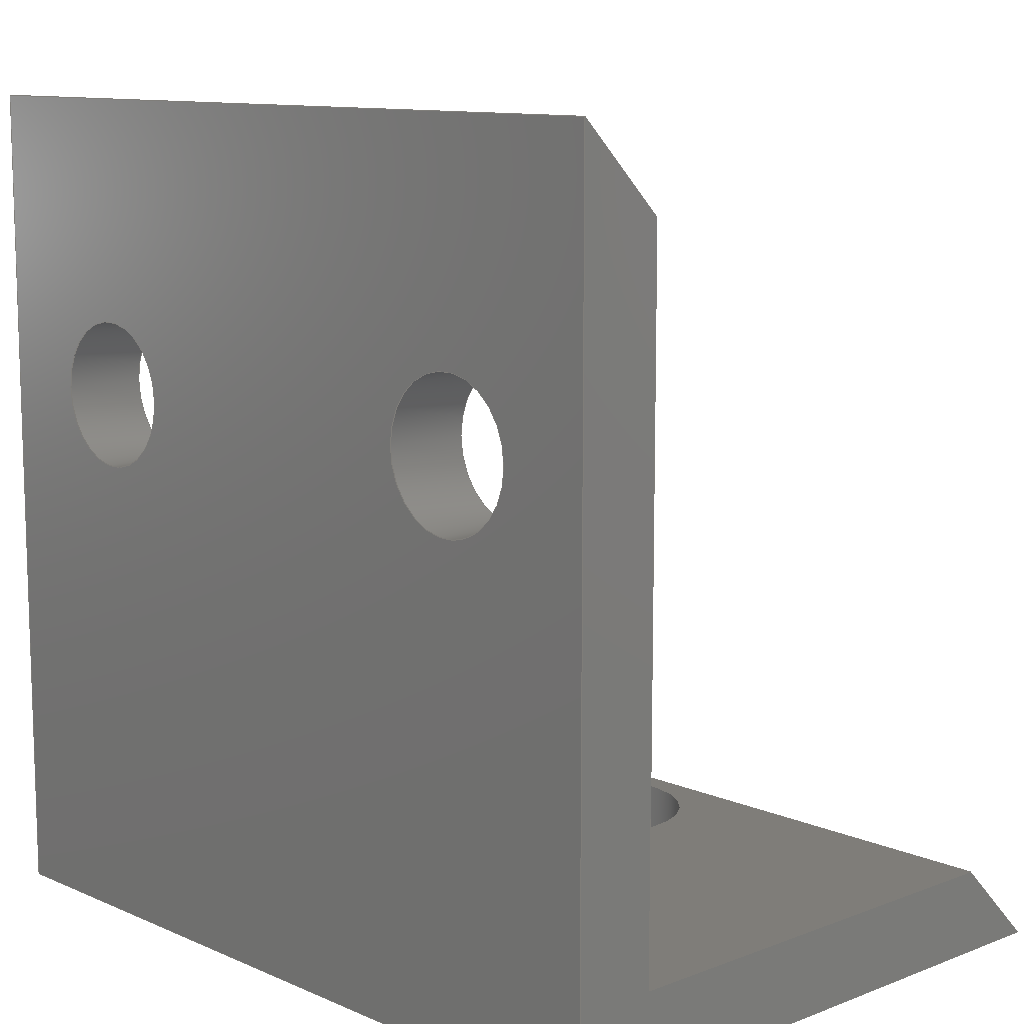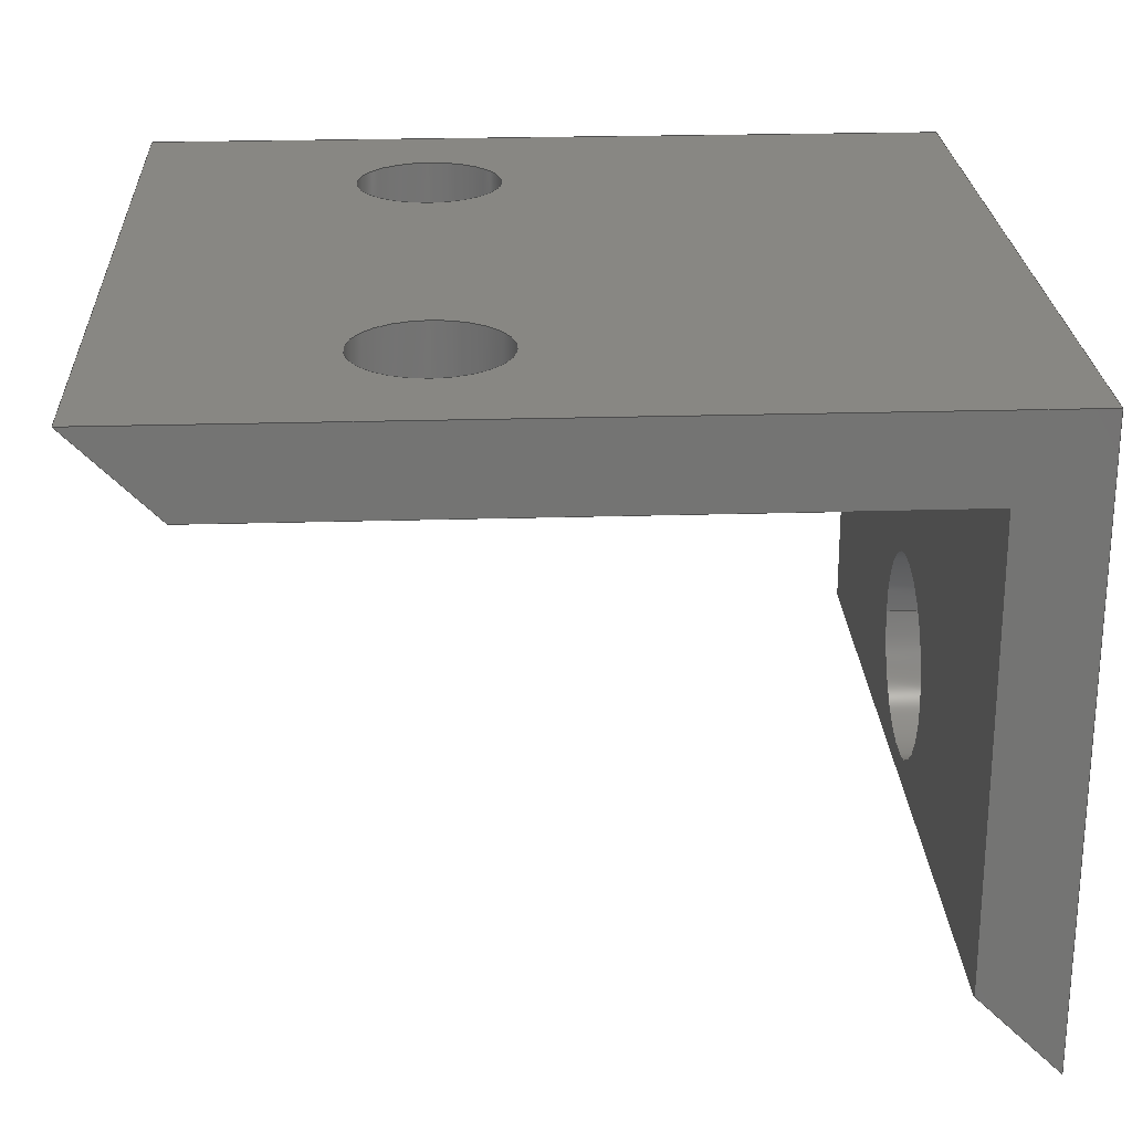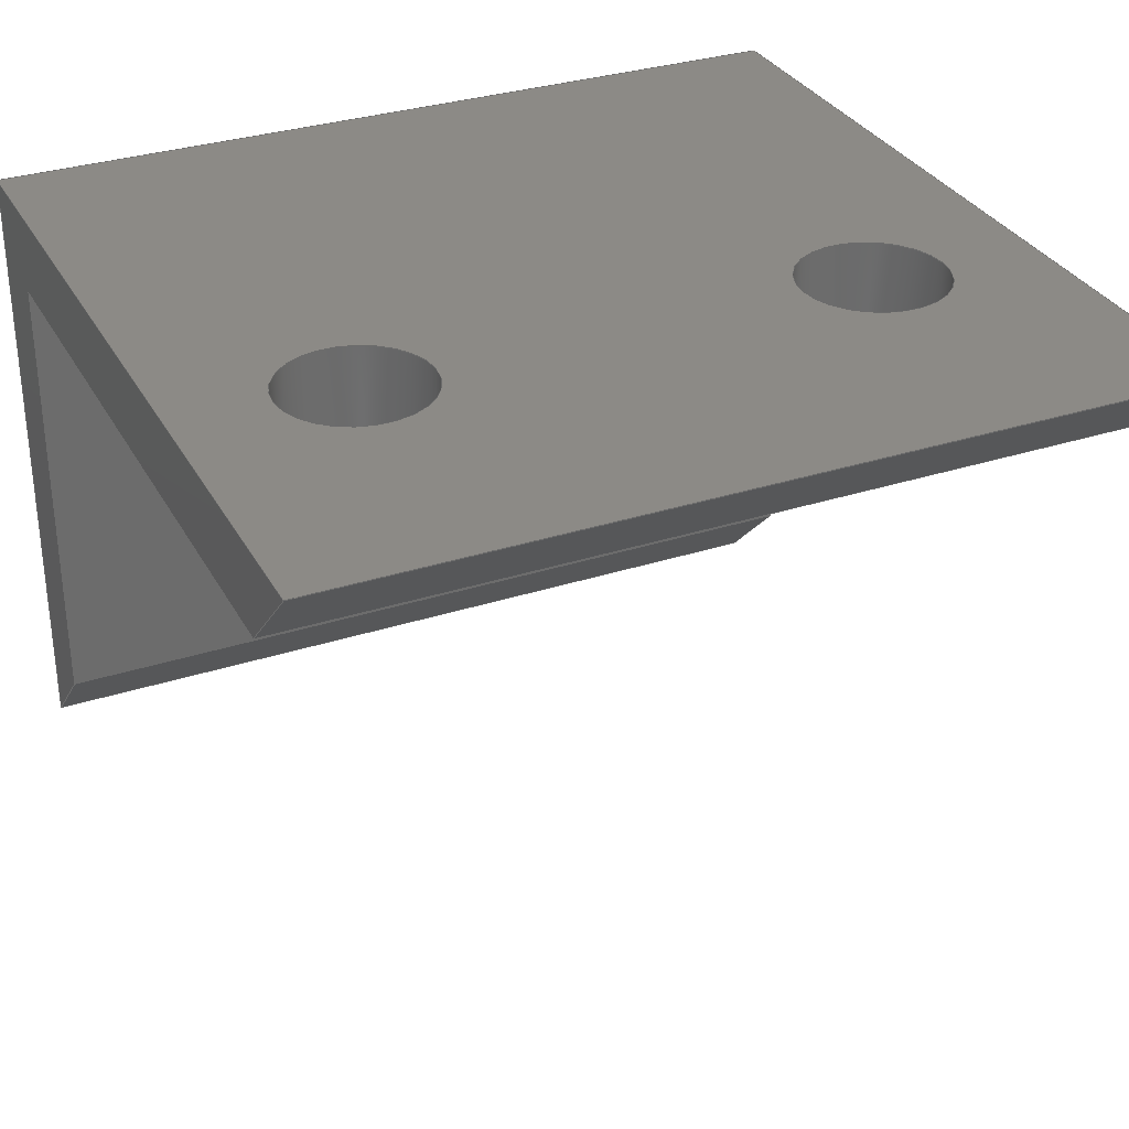
<metadata>
{"format":"step","ext":"step","renderer":"f3d","projection":"perspective","resolution":1024,"background":"white","views":[{"elev":10.9,"azim":-133.2,"up":"+Z"},{"elev":24.1,"azim":87.2,"up":"+Y"},{"elev":31.9,"azim":-24.6,"up":"+Y"}]}
</metadata>
<code>
ISO-10303-21;
DATA;
#1=MECHANICAL_DESIGN_GEOMETRIC_PRESENTATION_REPRESENTATION('',(#4),#357);
#2=SHAPE_REPRESENTATION_RELATIONSHIP('SRR','None',#364,#3);
#3=ADVANCED_BREP_SHAPE_REPRESENTATION('',(#5),#356);
#4=STYLED_ITEM('',(#374),#5);
#5=MANIFOLD_SOLID_BREP('Cuerpo1',#209);
#6=FACE_BOUND('',#35,.T.);
#7=FACE_BOUND('',#36,.T.);
#8=FACE_BOUND('',#39,.T.);
#9=FACE_BOUND('',#40,.T.);
#10=FACE_BOUND('',#42,.T.);
#11=FACE_BOUND('',#45,.T.);
#12=PLANE('',#232);
#13=PLANE('',#233);
#14=PLANE('',#234);
#15=PLANE('',#235);
#16=PLANE('',#236);
#17=PLANE('',#237);
#18=PLANE('',#238);
#19=PLANE('',#239);
#20=FACE_OUTER_BOUND('',#31,.T.);
#21=FACE_OUTER_BOUND('',#32,.T.);
#22=FACE_OUTER_BOUND('',#33,.T.);
#23=FACE_OUTER_BOUND('',#34,.T.);
#24=FACE_OUTER_BOUND('',#37,.T.);
#25=FACE_OUTER_BOUND('',#38,.T.);
#26=FACE_OUTER_BOUND('',#41,.T.);
#27=FACE_OUTER_BOUND('',#43,.T.);
#28=FACE_OUTER_BOUND('',#44,.T.);
#29=FACE_OUTER_BOUND('',#46,.T.);
#30=FACE_OUTER_BOUND('',#47,.T.);
#31=EDGE_LOOP('',(#141,#142,#143,#144));
#32=EDGE_LOOP('',(#145,#146,#147,#148));
#33=EDGE_LOOP('',(#149,#150,#151,#152));
#34=EDGE_LOOP('',(#153,#154,#155,#156));
#35=EDGE_LOOP('',(#157));
#36=EDGE_LOOP('',(#158));
#37=EDGE_LOOP('',(#159,#160,#161,#162));
#38=EDGE_LOOP('',(#163,#164,#165,#166));
#39=EDGE_LOOP('',(#167));
#40=EDGE_LOOP('',(#168));
#41=EDGE_LOOP('',(#169,#170,#171,#172));
#42=EDGE_LOOP('',(#173));
#43=EDGE_LOOP('',(#174,#175,#176,#177));
#44=EDGE_LOOP('',(#178,#179,#180,#181));
#45=EDGE_LOOP('',(#182));
#46=EDGE_LOOP('',(#183,#184,#185,#186,#187,#188));
#47=EDGE_LOOP('',(#189,#190,#191,#192,#193,#194));
#48=LINE('',#302,#69);
#49=LINE('',#308,#70);
#50=LINE('',#314,#71);
#51=LINE('',#319,#72);
#52=LINE('',#321,#73);
#53=LINE('',#323,#74);
#54=LINE('',#324,#75);
#55=LINE('',#327,#76);
#56=LINE('',#329,#77);
#57=LINE('',#330,#78);
#58=LINE('',#333,#79);
#59=LINE('',#335,#80);
#60=LINE('',#336,#81);
#61=LINE('',#339,#82);
#62=LINE('',#341,#83);
#63=LINE('',#342,#84);
#64=LINE('',#345,#85);
#65=LINE('',#347,#86);
#66=LINE('',#348,#87);
#67=LINE('',#350,#88);
#68=LINE('',#351,#89);
#69=VECTOR('',#246,2.5);
#70=VECTOR('',#253,1.75);
#71=VECTOR('',#260,1.75);
#72=VECTOR('',#265,10);
#73=VECTOR('',#266,10);
#74=VECTOR('',#267,10);
#75=VECTOR('',#268,10);
#76=VECTOR('',#271,10);
#77=VECTOR('',#272,10);
#78=VECTOR('',#273,10);
#79=VECTOR('',#276,10);
#80=VECTOR('',#277,10);
#81=VECTOR('',#278,10);
#82=VECTOR('',#281,10);
#83=VECTOR('',#282,10);
#84=VECTOR('',#283,10);
#85=VECTOR('',#286,10);
#86=VECTOR('',#287,10);
#87=VECTOR('',#288,10);
#88=VECTOR('',#291,10);
#89=VECTOR('',#292,10);
#90=CIRCLE('',#224,2.5);
#91=CIRCLE('',#225,2.5);
#92=CIRCLE('',#227,1.75);
#93=CIRCLE('',#228,1.75);
#94=CIRCLE('',#230,1.75);
#95=CIRCLE('',#231,1.75);
#96=VERTEX_POINT('',#299);
#97=VERTEX_POINT('',#301);
#98=VERTEX_POINT('',#305);
#99=VERTEX_POINT('',#307);
#100=VERTEX_POINT('',#311);
#101=VERTEX_POINT('',#313);
#102=VERTEX_POINT('',#317);
#103=VERTEX_POINT('',#318);
#104=VERTEX_POINT('',#320);
#105=VERTEX_POINT('',#322);
#106=VERTEX_POINT('',#326);
#107=VERTEX_POINT('',#328);
#108=VERTEX_POINT('',#332);
#109=VERTEX_POINT('',#334);
#110=VERTEX_POINT('',#338);
#111=VERTEX_POINT('',#340);
#112=VERTEX_POINT('',#344);
#113=VERTEX_POINT('',#346);
#114=EDGE_CURVE('',#96,#96,#90,.T.);
#115=EDGE_CURVE('',#96,#97,#48,.T.);
#116=EDGE_CURVE('',#97,#97,#91,.T.);
#117=EDGE_CURVE('',#98,#98,#92,.T.);
#118=EDGE_CURVE('',#98,#99,#49,.T.);
#119=EDGE_CURVE('',#99,#99,#93,.T.);
#120=EDGE_CURVE('',#100,#100,#94,.T.);
#121=EDGE_CURVE('',#100,#101,#50,.T.);
#122=EDGE_CURVE('',#101,#101,#95,.T.);
#123=EDGE_CURVE('',#102,#103,#51,.T.);
#124=EDGE_CURVE('',#102,#104,#52,.T.);
#125=EDGE_CURVE('',#105,#104,#53,.T.);
#126=EDGE_CURVE('',#103,#105,#54,.T.);
#127=EDGE_CURVE('',#103,#106,#55,.T.);
#128=EDGE_CURVE('',#107,#105,#56,.T.);
#129=EDGE_CURVE('',#106,#107,#57,.T.);
#130=EDGE_CURVE('',#106,#108,#58,.T.);
#131=EDGE_CURVE('',#109,#107,#59,.T.);
#132=EDGE_CURVE('',#108,#109,#60,.T.);
#133=EDGE_CURVE('',#108,#110,#61,.T.);
#134=EDGE_CURVE('',#111,#109,#62,.T.);
#135=EDGE_CURVE('',#110,#111,#63,.T.);
#136=EDGE_CURVE('',#112,#110,#64,.T.);
#137=EDGE_CURVE('',#113,#111,#65,.T.);
#138=EDGE_CURVE('',#112,#113,#66,.T.);
#139=EDGE_CURVE('',#112,#102,#67,.T.);
#140=EDGE_CURVE('',#104,#113,#68,.T.);
#141=ORIENTED_EDGE('',*,*,#114,.F.);
#142=ORIENTED_EDGE('',*,*,#115,.T.);
#143=ORIENTED_EDGE('',*,*,#116,.F.);
#144=ORIENTED_EDGE('',*,*,#115,.F.);
#145=ORIENTED_EDGE('',*,*,#117,.F.);
#146=ORIENTED_EDGE('',*,*,#118,.T.);
#147=ORIENTED_EDGE('',*,*,#119,.F.);
#148=ORIENTED_EDGE('',*,*,#118,.F.);
#149=ORIENTED_EDGE('',*,*,#120,.F.);
#150=ORIENTED_EDGE('',*,*,#121,.T.);
#151=ORIENTED_EDGE('',*,*,#122,.F.);
#152=ORIENTED_EDGE('',*,*,#121,.F.);
#153=ORIENTED_EDGE('',*,*,#123,.F.);
#154=ORIENTED_EDGE('',*,*,#124,.T.);
#155=ORIENTED_EDGE('',*,*,#125,.F.);
#156=ORIENTED_EDGE('',*,*,#126,.F.);
#157=ORIENTED_EDGE('',*,*,#117,.T.);
#158=ORIENTED_EDGE('',*,*,#120,.T.);
#159=ORIENTED_EDGE('',*,*,#127,.F.);
#160=ORIENTED_EDGE('',*,*,#126,.T.);
#161=ORIENTED_EDGE('',*,*,#128,.F.);
#162=ORIENTED_EDGE('',*,*,#129,.F.);
#163=ORIENTED_EDGE('',*,*,#130,.F.);
#164=ORIENTED_EDGE('',*,*,#129,.T.);
#165=ORIENTED_EDGE('',*,*,#131,.F.);
#166=ORIENTED_EDGE('',*,*,#132,.F.);
#167=ORIENTED_EDGE('',*,*,#119,.T.);
#168=ORIENTED_EDGE('',*,*,#122,.T.);
#169=ORIENTED_EDGE('',*,*,#133,.F.);
#170=ORIENTED_EDGE('',*,*,#132,.T.);
#171=ORIENTED_EDGE('',*,*,#134,.F.);
#172=ORIENTED_EDGE('',*,*,#135,.F.);
#173=ORIENTED_EDGE('',*,*,#116,.T.);
#174=ORIENTED_EDGE('',*,*,#136,.T.);
#175=ORIENTED_EDGE('',*,*,#135,.T.);
#176=ORIENTED_EDGE('',*,*,#137,.F.);
#177=ORIENTED_EDGE('',*,*,#138,.F.);
#178=ORIENTED_EDGE('',*,*,#139,.F.);
#179=ORIENTED_EDGE('',*,*,#138,.T.);
#180=ORIENTED_EDGE('',*,*,#140,.F.);
#181=ORIENTED_EDGE('',*,*,#124,.F.);
#182=ORIENTED_EDGE('',*,*,#114,.T.);
#183=ORIENTED_EDGE('',*,*,#140,.T.);
#184=ORIENTED_EDGE('',*,*,#137,.T.);
#185=ORIENTED_EDGE('',*,*,#134,.T.);
#186=ORIENTED_EDGE('',*,*,#131,.T.);
#187=ORIENTED_EDGE('',*,*,#128,.T.);
#188=ORIENTED_EDGE('',*,*,#125,.T.);
#189=ORIENTED_EDGE('',*,*,#139,.T.);
#190=ORIENTED_EDGE('',*,*,#123,.T.);
#191=ORIENTED_EDGE('',*,*,#127,.T.);
#192=ORIENTED_EDGE('',*,*,#130,.T.);
#193=ORIENTED_EDGE('',*,*,#133,.T.);
#194=ORIENTED_EDGE('',*,*,#136,.F.);
#195=CYLINDRICAL_SURFACE('',#223,2.5);
#196=CYLINDRICAL_SURFACE('',#226,1.75);
#197=CYLINDRICAL_SURFACE('',#229,1.75);
#198=ADVANCED_FACE('',(#20),#195,.F.);
#199=ADVANCED_FACE('',(#21),#196,.F.);
#200=ADVANCED_FACE('',(#22),#197,.F.);
#201=ADVANCED_FACE('',(#23,#6,#7),#12,.T.);
#202=ADVANCED_FACE('',(#24),#13,.T.);
#203=ADVANCED_FACE('',(#25,#8,#9),#14,.T.);
#204=ADVANCED_FACE('',(#26,#10),#15,.T.);
#205=ADVANCED_FACE('',(#27),#16,.T.);
#206=ADVANCED_FACE('',(#28,#11),#17,.T.);
#207=ADVANCED_FACE('',(#29),#18,.T.);
#208=ADVANCED_FACE('',(#30),#19,.F.);
#209=CLOSED_SHELL('',(#198,#199,#200,#201,#202,#203,#204,#205,#206,#207,
#208));
#210=DERIVED_UNIT_ELEMENT(#212,1);
#211=DERIVED_UNIT_ELEMENT(#359,-3);
#212=(
MASS_UNIT()
NAMED_UNIT(*)
SI_UNIT(.KILO.,.GRAM.)
);
#213=DERIVED_UNIT((#210,#211));
#214=MEASURE_REPRESENTATION_ITEM('density measure',
POSITIVE_RATIO_MEASURE(7850),#213);
#215=PROPERTY_DEFINITION_REPRESENTATION(#220,#217);
#216=PROPERTY_DEFINITION_REPRESENTATION(#221,#218);
#217=REPRESENTATION('material name',(#219),#356);
#218=REPRESENTATION('density',(#214),#356);
#219=DESCRIPTIVE_REPRESENTATION_ITEM('Acero','Acero');
#220=PROPERTY_DEFINITION('material property','material name',#366);
#221=PROPERTY_DEFINITION('material property','density of part',#366);
#222=AXIS2_PLACEMENT_3D('',#297,#240,#241);
#223=AXIS2_PLACEMENT_3D('',#298,#242,#243);
#224=AXIS2_PLACEMENT_3D('',#300,#244,#245);
#225=AXIS2_PLACEMENT_3D('',#303,#247,#248);
#226=AXIS2_PLACEMENT_3D('',#304,#249,#250);
#227=AXIS2_PLACEMENT_3D('',#306,#251,#252);
#228=AXIS2_PLACEMENT_3D('',#309,#254,#255);
#229=AXIS2_PLACEMENT_3D('',#310,#256,#257);
#230=AXIS2_PLACEMENT_3D('',#312,#258,#259);
#231=AXIS2_PLACEMENT_3D('',#315,#261,#262);
#232=AXIS2_PLACEMENT_3D('',#316,#263,#264);
#233=AXIS2_PLACEMENT_3D('',#325,#269,#270);
#234=AXIS2_PLACEMENT_3D('',#331,#274,#275);
#235=AXIS2_PLACEMENT_3D('',#337,#279,#280);
#236=AXIS2_PLACEMENT_3D('',#343,#284,#285);
#237=AXIS2_PLACEMENT_3D('',#349,#289,#290);
#238=AXIS2_PLACEMENT_3D('',#352,#293,#294);
#239=AXIS2_PLACEMENT_3D('',#353,#295,#296);
#240=DIRECTION('axis',(0,0,1));
#241=DIRECTION('refdir',(1,0,0));
#242=DIRECTION('center_axis',(0,0,-1));
#243=DIRECTION('ref_axis',(1,0,0));
#244=DIRECTION('center_axis',(0,0,-1));
#245=DIRECTION('ref_axis',(1,0,0));
#246=DIRECTION('',(0,0,-1));
#247=DIRECTION('center_axis',(0,0,1));
#248=DIRECTION('ref_axis',(1,0,0));
#249=DIRECTION('center_axis',(0,1,0));
#250=DIRECTION('ref_axis',(1,0,0));
#251=DIRECTION('center_axis',(0,1,1.388e-16));
#252=DIRECTION('ref_axis',(1,0,0));
#253=DIRECTION('',(0,1,0));
#254=DIRECTION('center_axis',(0,-1,0));
#255=DIRECTION('ref_axis',(1,0,0));
#256=DIRECTION('center_axis',(0,1,0));
#257=DIRECTION('ref_axis',(1,0,0));
#258=DIRECTION('center_axis',(0,1,1.388e-16));
#259=DIRECTION('ref_axis',(1,0,0));
#260=DIRECTION('',(0,1,0));
#261=DIRECTION('center_axis',(0,-1,0));
#262=DIRECTION('ref_axis',(1,0,0));
#263=DIRECTION('center_axis',(0,-1,-1.388e-16));
#264=DIRECTION('ref_axis',(0,1.388e-16,-1));
#265=DIRECTION('',(0,-1.388e-16,1));
#266=DIRECTION('',(1,0,0));
#267=DIRECTION('',(0,1.388e-16,-1));
#268=DIRECTION('',(1,0,0));
#269=DIRECTION('center_axis',(0,-0.7071,0.7071));
#270=DIRECTION('ref_axis',(0,-0.7071,-0.7071));
#271=DIRECTION('',(0,0.7071,0.7071));
#272=DIRECTION('',(0,-0.7071,-0.7071));
#273=DIRECTION('',(1,0,0));
#274=DIRECTION('center_axis',(0,1,0));
#275=DIRECTION('ref_axis',(0,0,1));
#276=DIRECTION('',(0,0,-1));
#277=DIRECTION('',(0,0,1));
#278=DIRECTION('',(1,0,0));
#279=DIRECTION('center_axis',(0,0,-1));
#280=DIRECTION('ref_axis',(0,1,0));
#281=DIRECTION('',(0,-1,0));
#282=DIRECTION('',(0,1,0));
#283=DIRECTION('',(1,0,0));
#284=DIRECTION('center_axis',(0,-0.7071,0.7071));
#285=DIRECTION('ref_axis',(0,-0.7071,-0.7071));
#286=DIRECTION('',(0,-0.7071,-0.7071));
#287=DIRECTION('',(0,-0.7071,-0.7071));
#288=DIRECTION('',(1,0,0));
#289=DIRECTION('center_axis',(0,0,1));
#290=DIRECTION('ref_axis',(0,-1,0));
#291=DIRECTION('',(0,1,0));
#292=DIRECTION('',(0,-1,0));
#293=DIRECTION('center_axis',(1,0,0));
#294=DIRECTION('ref_axis',(0,0,-1));
#295=DIRECTION('center_axis',(1,0,0));
#296=DIRECTION('ref_axis',(0,0,-1));
#297=CARTESIAN_POINT('',(0,0,0));
#298=CARTESIAN_POINT('Origin',(10,-10,2));
#299=CARTESIAN_POINT('',(7.5,-10,2));
#300=CARTESIAN_POINT('Origin',(10,-10,2));
#301=CARTESIAN_POINT('',(7.5,-10,0));
#302=CARTESIAN_POINT('',(7.5,-10,2));
#303=CARTESIAN_POINT('Origin',(10,-10,0));
#304=CARTESIAN_POINT('Origin',(4,-2,13));
#305=CARTESIAN_POINT('',(2.25,-2,13));
#306=CARTESIAN_POINT('Origin',(4,-2,13));
#307=CARTESIAN_POINT('',(2.25,-2.98e-08,13));
#308=CARTESIAN_POINT('',(2.25,-2,13));
#309=CARTESIAN_POINT('Origin',(4,0,13));
#310=CARTESIAN_POINT('Origin',(16,-2,13));
#311=CARTESIAN_POINT('',(14.25,-2,13));
#312=CARTESIAN_POINT('Origin',(16,-2,13));
#313=CARTESIAN_POINT('',(14.25,-2.98e-08,13));
#314=CARTESIAN_POINT('',(14.25,-2,13));
#315=CARTESIAN_POINT('Origin',(16,0,13));
#316=CARTESIAN_POINT('Origin',(0,-2,18));
#317=CARTESIAN_POINT('',(0,-2,2));
#318=CARTESIAN_POINT('',(0,-2,18));
#319=CARTESIAN_POINT('',(0,-2,2));
#320=CARTESIAN_POINT('',(20,-2,2));
#321=CARTESIAN_POINT('',(0,-2,2));
#322=CARTESIAN_POINT('',(20,-2,18));
#323=CARTESIAN_POINT('',(20,-2,2));
#324=CARTESIAN_POINT('',(0,-2,18));
#325=CARTESIAN_POINT('Origin',(0,0,20));
#326=CARTESIAN_POINT('',(0,0,20));
#327=CARTESIAN_POINT('',(0,-2,18));
#328=CARTESIAN_POINT('',(20,0,20));
#329=CARTESIAN_POINT('',(20,-2,18));
#330=CARTESIAN_POINT('',(0,0,20));
#331=CARTESIAN_POINT('Origin',(0,0,0));
#332=CARTESIAN_POINT('',(0,0,0));
#333=CARTESIAN_POINT('',(0,0,20));
#334=CARTESIAN_POINT('',(20,0,0));
#335=CARTESIAN_POINT('',(20,0,20));
#336=CARTESIAN_POINT('',(0,0,0));
#337=CARTESIAN_POINT('Origin',(0,-15,0));
#338=CARTESIAN_POINT('',(0,-15,0));
#339=CARTESIAN_POINT('',(0,0,0));
#340=CARTESIAN_POINT('',(20,-15,0));
#341=CARTESIAN_POINT('',(20,0,0));
#342=CARTESIAN_POINT('',(0,-15,0));
#343=CARTESIAN_POINT('Origin',(0,-13,2));
#344=CARTESIAN_POINT('',(0,-13,2));
#345=CARTESIAN_POINT('',(0,-13,2));
#346=CARTESIAN_POINT('',(20,-13,2));
#347=CARTESIAN_POINT('',(20,-13,2));
#348=CARTESIAN_POINT('',(0,-13,2));
#349=CARTESIAN_POINT('Origin',(0,-2,2));
#350=CARTESIAN_POINT('',(0,-13,2));
#351=CARTESIAN_POINT('',(20,-13,2));
#352=CARTESIAN_POINT('Origin',(20,-7.5,10));
#353=CARTESIAN_POINT('Origin',(0,-7.5,10));
#354=UNCERTAINTY_MEASURE_WITH_UNIT(LENGTH_MEASURE(0.01),#358,
'DISTANCE_ACCURACY_VALUE',
'Maximum model space distance between geometric entities at asserted c
onnectivities');
#355=UNCERTAINTY_MEASURE_WITH_UNIT(LENGTH_MEASURE(0.01),#358,
'DISTANCE_ACCURACY_VALUE',
'Maximum model space distance between geometric entities at asserted c
onnectivities');
#356=(
GEOMETRIC_REPRESENTATION_CONTEXT(3)
GLOBAL_UNCERTAINTY_ASSIGNED_CONTEXT((#354))
GLOBAL_UNIT_ASSIGNED_CONTEXT((#358,#360,#361))
REPRESENTATION_CONTEXT('','3D')
);
#357=(
GEOMETRIC_REPRESENTATION_CONTEXT(3)
GLOBAL_UNCERTAINTY_ASSIGNED_CONTEXT((#355))
GLOBAL_UNIT_ASSIGNED_CONTEXT((#358,#360,#361))
REPRESENTATION_CONTEXT('','3D')
);
#358=(
LENGTH_UNIT()
NAMED_UNIT(*)
SI_UNIT(.MILLI.,.METRE.)
);
#359=(
LENGTH_UNIT()
NAMED_UNIT(*)
SI_UNIT($,.METRE.)
);
#360=(
NAMED_UNIT(*)
PLANE_ANGLE_UNIT()
SI_UNIT($,.RADIAN.)
);
#361=(
NAMED_UNIT(*)
SI_UNIT($,.STERADIAN.)
SOLID_ANGLE_UNIT()
);
#362=SHAPE_DEFINITION_REPRESENTATION(#363,#364);
#363=PRODUCT_DEFINITION_SHAPE('',$,#366);
#364=SHAPE_REPRESENTATION('',(#222),#356);
#365=PRODUCT_DEFINITION_CONTEXT('part definition',#370,'design');
#366=PRODUCT_DEFINITION('Holder Wall','Holder Wall v2',#367,#365);
#367=PRODUCT_DEFINITION_FORMATION('',$,#372);
#368=PRODUCT_RELATED_PRODUCT_CATEGORY('Holder Wall v2','Holder Wall v2',
(#372));
#369=APPLICATION_PROTOCOL_DEFINITION('international standard',
'automotive_design',2009,#370);
#370=APPLICATION_CONTEXT(
'Core Data for Automotive Mechanical Design Process');
#371=PRODUCT_CONTEXT('part definition',#370,'mechanical');
#372=PRODUCT('Holder Wall','Holder Wall v2',$,(#371));
#373=PRESENTATION_STYLE_ASSIGNMENT((#375));
#374=PRESENTATION_STYLE_ASSIGNMENT((#376));
#375=SURFACE_STYLE_USAGE(.BOTH.,#377);
#376=SURFACE_STYLE_USAGE(.BOTH.,#378);
#377=SURFACE_SIDE_STYLE('',(#379));
#378=SURFACE_SIDE_STYLE('',(#380));
#379=SURFACE_STYLE_FILL_AREA(#381);
#380=SURFACE_STYLE_FILL_AREA(#382);
#381=FILL_AREA_STYLE('Acero - Satinado',(#383));
#382=FILL_AREA_STYLE('Resina acet\X\E1lica (blanco)',(#384));
#383=FILL_AREA_STYLE_COLOUR('Acero - Satinado',#385);
#384=FILL_AREA_STYLE_COLOUR('Resina acet\X\E1lica (blanco)',#386);
#385=COLOUR_RGB('Acero - Satinado',0.6275,0.6275,
0.6275);
#386=COLOUR_RGB('Resina acet\X\E1lica (blanco)',0.5451,0.5333,
0.9725);
ENDSEC;
END-ISO-10303-21;

</code>
